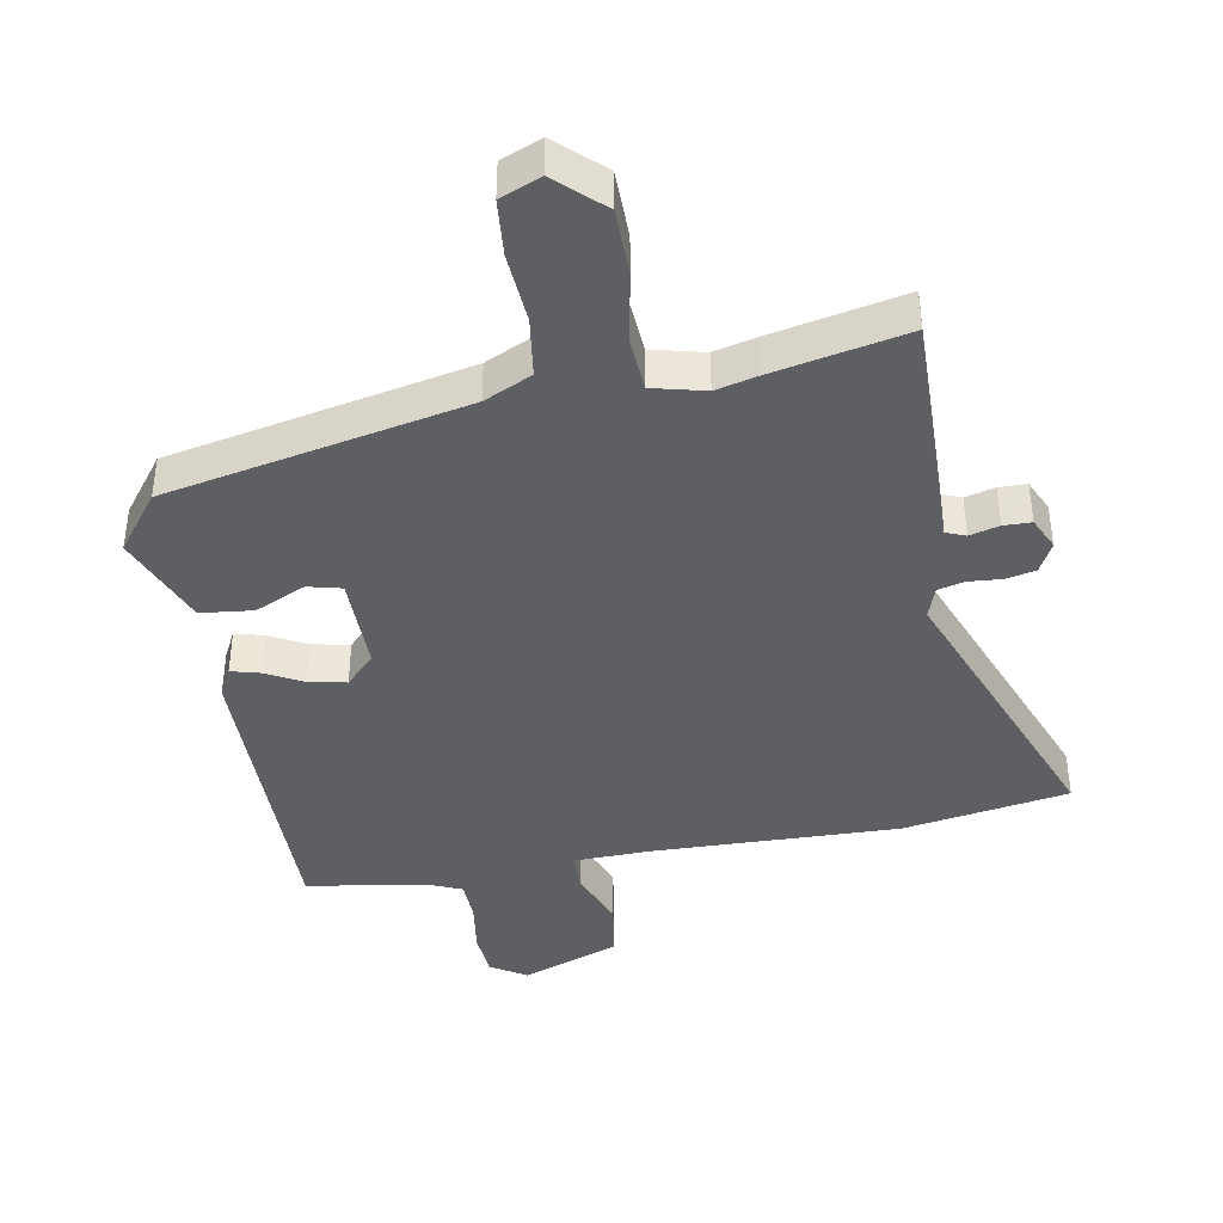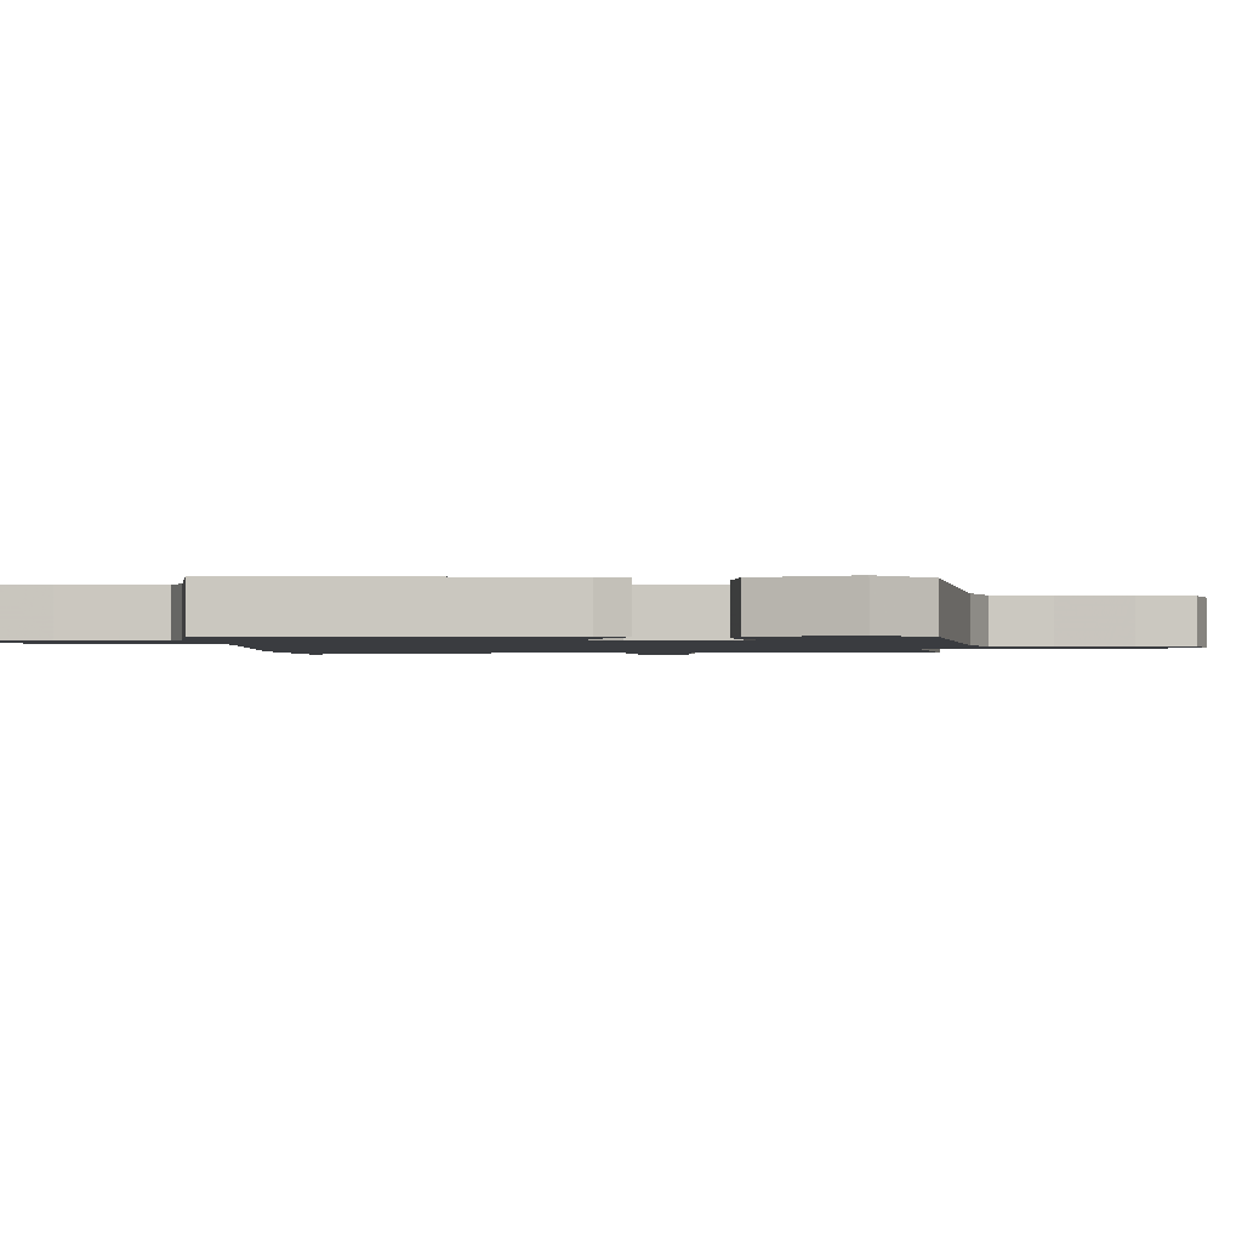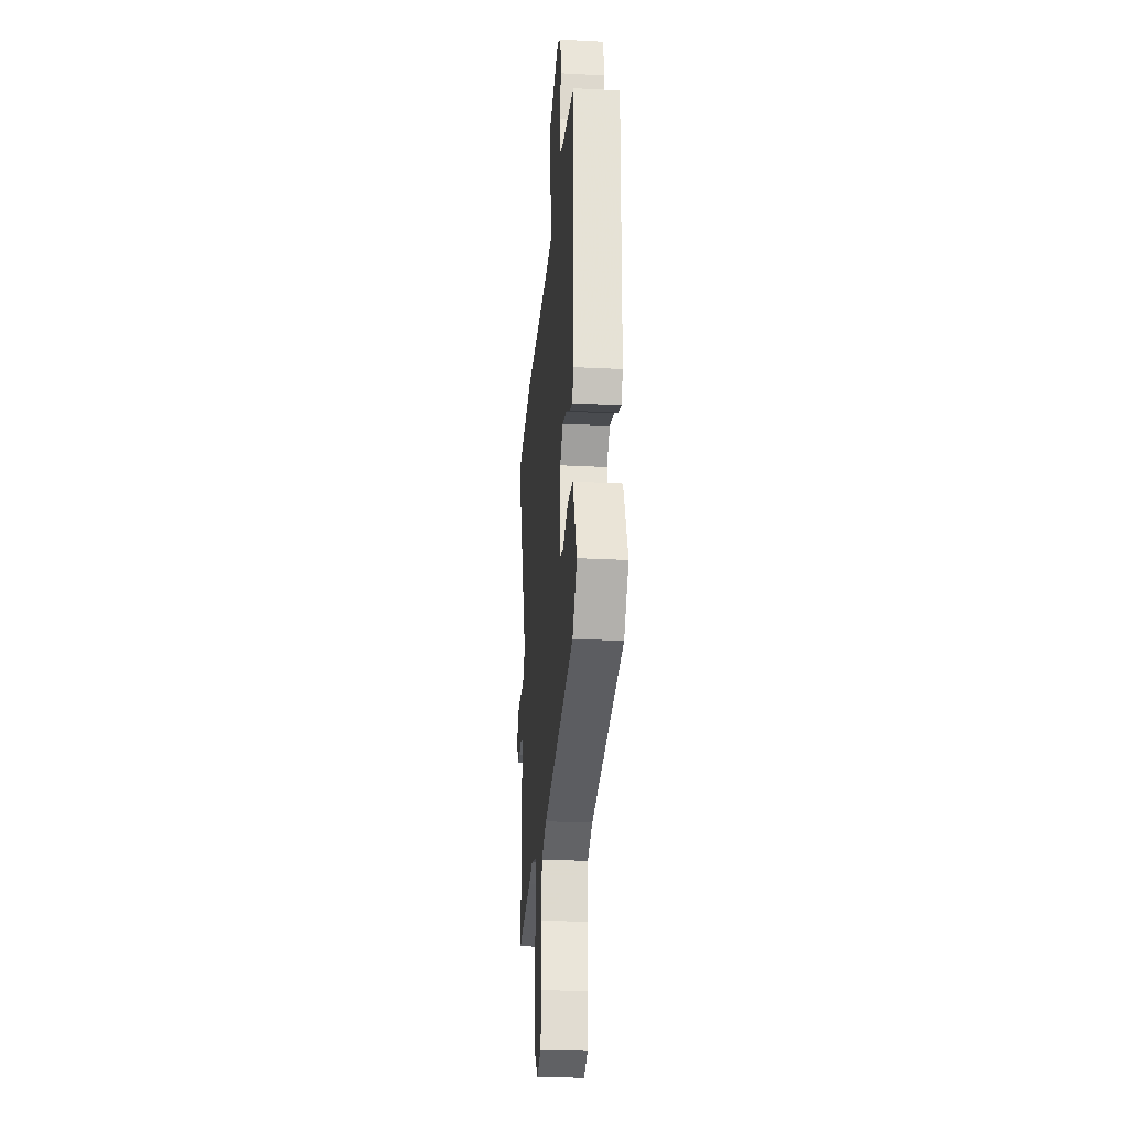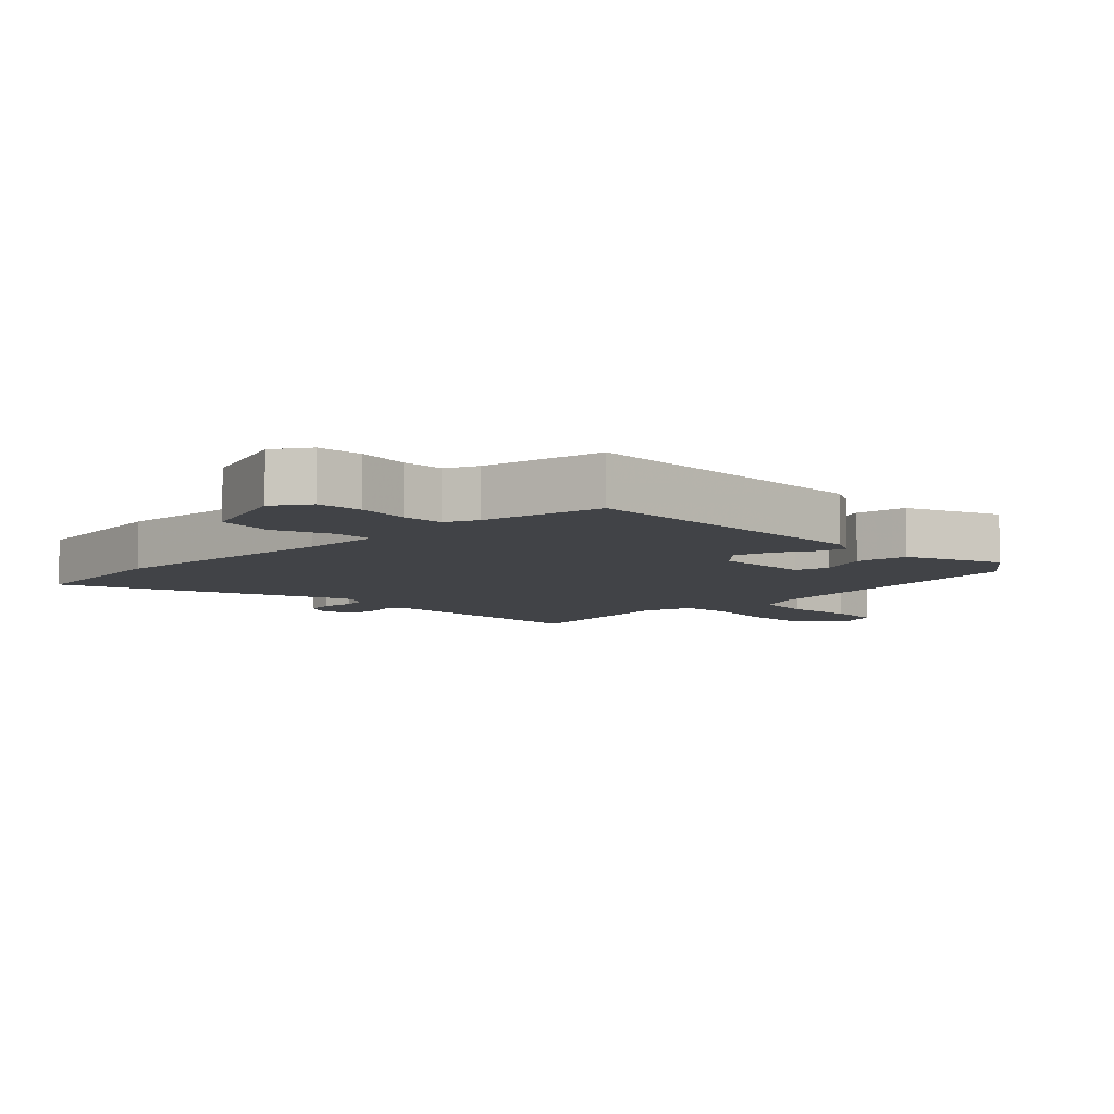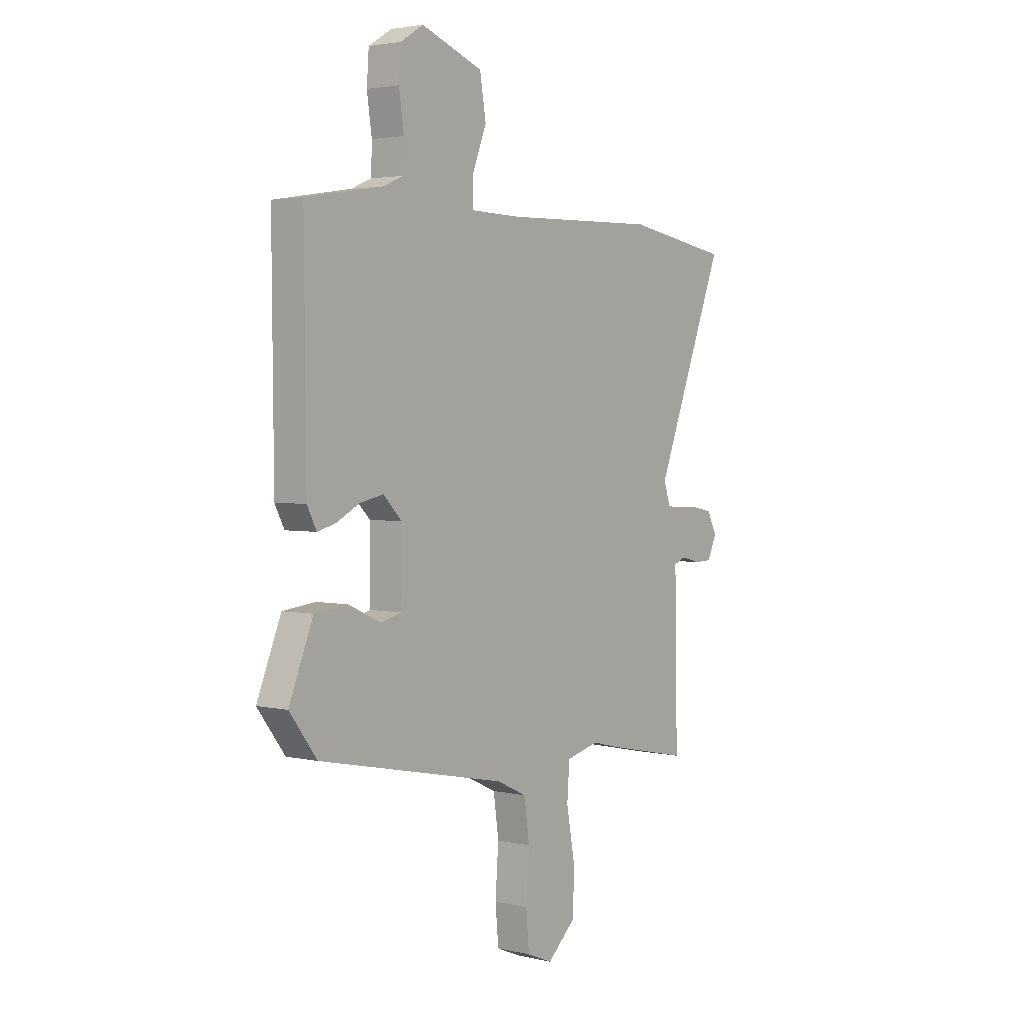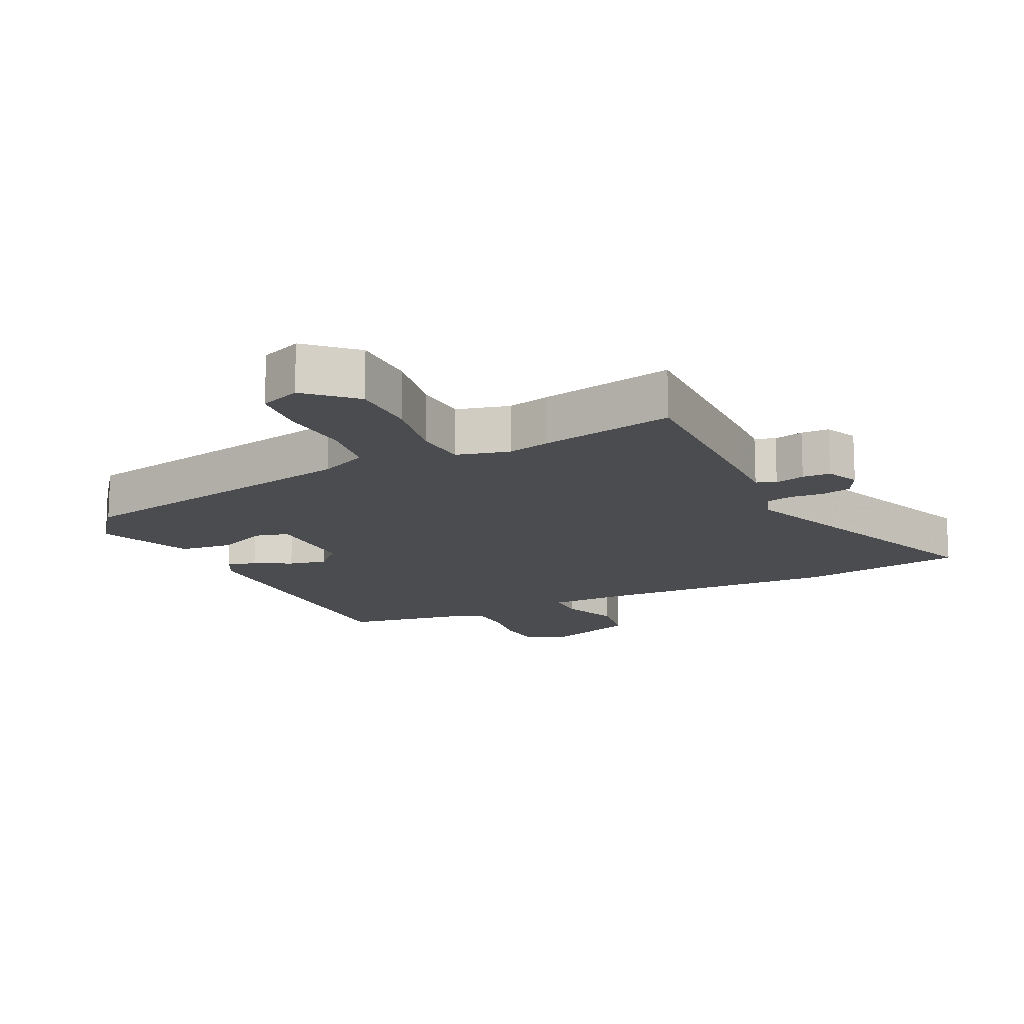
<metadata>
{"format":"obj","ext":"obj","renderer":"f3d","projection":"perspective","resolution":1024,"background":"white","views":[{"elev":-40.9,"azim":-169.8,"up":"+Y"},{"elev":-1.7,"azim":89.6,"up":"+Y"},{"elev":-25.5,"azim":85.2,"up":"+Z"},{"elev":-7.1,"azim":43.6,"up":"+Y"},{"elev":2.9,"azim":127.9,"up":"+Z"},{"elev":-14.7,"azim":-154.4,"up":"+Y"}]}
</metadata>
<code>
v -0.345 0.07 -0.468
v -0.552 0.07 -0.511
v -0.547 0.07 -0.206
v -0.545 0.07 -0.136
v -0.575 0.07 -0.124
v -0.621 0.07 -0.136
v -0.664 0.07 -0.135
v -0.687 0.07 -0.085
v -0.663 0.07 -0.038
v -0.617 0.07 -0.028
v -0.565 0.07 -0.032
v -0.524 0.07 -0.022
v -0.507 0.07 0.027
v -0.679 0.07 0.47
v -0.422 0.07 0.513
v -0.045 0.07 0.503
v 0.079 0.07 0.506
v 0.08 0.07 0.567
v 0.045 0.07 0.657
v 0.06 0.07 0.746
v 0.211 0.07 0.802
v 0.267 0.07 0.767
v 0.272 0.07 0.696
v 0.26 0.07 0.615
v 0.262 0.07 0.55
v 0.312 0.07 0.529
v 0.5 0.07 0.498
v 0.496 0.07 0.02
v 0.473 0.07 -0.025
v 0.428 0.07 -0.013
v 0.371 0.07 0.017
v 0.313 0.07 0.029
v 0.268 0.07 -0.017
v 0.269 0.07 -0.168
v 0.321 0.07 -0.181
v 0.4 0.07 -0.145
v 0.481 0.07 -0.154
v 0.54 0.07 -0.3
v 0.473 0.07 -0.389
v 0.009 0.07 -0.485
v -0.065 0.07 -0.52
v -0.078 0.07 -0.612
v -0.07 0.07 -0.722
v -0.078 0.07 -0.809
v -0.141 0.07 -0.835
v -0.212 0.07 -0.769
v -0.213 0.07 -0.664
v -0.193 0.07 -0.554
v -0.199 0.07 -0.472
v -0.28 0.07 -0.452
v -0.345 0 -0.468
v -0.552 0 -0.511
v -0.547 0 -0.206
v -0.545 0 -0.136
v -0.575 0 -0.124
v -0.621 0 -0.136
v -0.664 0 -0.135
v -0.687 0 -0.085
v -0.663 0 -0.038
v -0.617 0 -0.028
v -0.565 0 -0.032
v -0.524 0 -0.022
v -0.507 0 0.027
v -0.679 0 0.47
v -0.422 0 0.513
v -0.045 0 0.503
v 0.079 0 0.506
v 0.08 0 0.567
v 0.045 0 0.657
v 0.06 0 0.746
v 0.211 0 0.802
v 0.267 0 0.767
v 0.272 0 0.696
v 0.26 0 0.615
v 0.262 0 0.55
v 0.312 0 0.529
v 0.5 0 0.498
v 0.496 0 0.02
v 0.473 0 -0.025
v 0.428 0 -0.013
v 0.371 0 0.017
v 0.313 0 0.029
v 0.268 0 -0.017
v 0.269 0 -0.168
v 0.321 0 -0.181
v 0.4 0 -0.145
v 0.481 0 -0.154
v 0.54 0 -0.3
v 0.473 0 -0.389
v 0.009 0 -0.485
v -0.065 0 -0.52
v -0.078 0 -0.612
v -0.07 0 -0.722
v -0.078 0 -0.809
v -0.141 0 -0.835
v -0.212 0 -0.769
v -0.213 0 -0.664
v -0.193 0 -0.554
v -0.199 0 -0.472
v -0.28 0 -0.452
f 46 47 48
f 45 46 48
f 44 45 48
f 43 44 48
f 42 43 48
f 41 42 48 49
f 40 41 49
f 39 40 49
f 38 39 49
f 37 38 49
f 36 37 49
f 35 36 49
f 34 35 49 50
f 29 30 31
f 28 29 31
f 27 28 31
f 26 27 31
f 25 26 31 32
f 22 23 24
f 21 22 24
f 20 21 24
f 19 20 24
f 18 19 24
f 17 18 24 25
f 13 14 15 16
f 12 13 16 17
f 9 10 11
f 8 9 11
f 7 8 11
f 6 7 11
f 5 6 11
f 4 5 11 12
f 12 17 25
f 4 12 25
f 3 4 25
f 2 3 25
f 1 2 25
f 50 1 25
f 34 50 25
f 33 34 25
f 25 32 33
f 98 97 96
f 98 96 95
f 98 95 94
f 98 94 93
f 98 93 92
f 99 98 92 91
f 99 91 90
f 99 90 89
f 99 89 88
f 99 88 87
f 99 87 86
f 99 86 85
f 100 99 85 84
f 81 80 79
f 81 79 78
f 81 78 77
f 81 77 76
f 82 81 76 75
f 74 73 72
f 74 72 71
f 74 71 70
f 74 70 69
f 74 69 68
f 75 74 68 67
f 66 65 64 63
f 67 66 63 62
f 61 60 59
f 61 59 58
f 61 58 57
f 61 57 56
f 61 56 55
f 62 61 55 54
f 75 67 62
f 75 62 54
f 75 54 53
f 75 53 52
f 75 52 51
f 75 51 100
f 75 100 84
f 75 84 83
f 83 82 75
f 1 51 52 2
f 2 52 53 3
f 3 53 54 4
f 4 54 55 5
f 5 55 56 6
f 6 56 57 7
f 7 57 58 8
f 8 58 59 9
f 9 59 60 10
f 10 60 61 11
f 11 61 62 12
f 12 62 63 13
f 13 63 64 14
f 14 64 65 15
f 15 65 66 16
f 16 66 67 17
f 17 67 68 18
f 18 68 69 19
f 19 69 70 20
f 20 70 71 21
f 21 71 72 22
f 22 72 73 23
f 23 73 74 24
f 24 74 75 25
f 25 75 76 26
f 26 76 77 27
f 27 77 78 28
f 28 78 79 29
f 29 79 80 30
f 30 80 81 31
f 31 81 82 32
f 32 82 83 33
f 33 83 84 34
f 34 84 85 35
f 35 85 86 36
f 36 86 87 37
f 37 87 88 38
f 38 88 89 39
f 39 89 90 40
f 40 90 91 41
f 41 91 92 42
f 42 92 93 43
f 43 93 94 44
f 44 94 95 45
f 45 95 96 46
f 46 96 97 47
f 47 97 98 48
f 48 98 99 49
f 49 99 100 50
f 50 100 51 1

</code>
